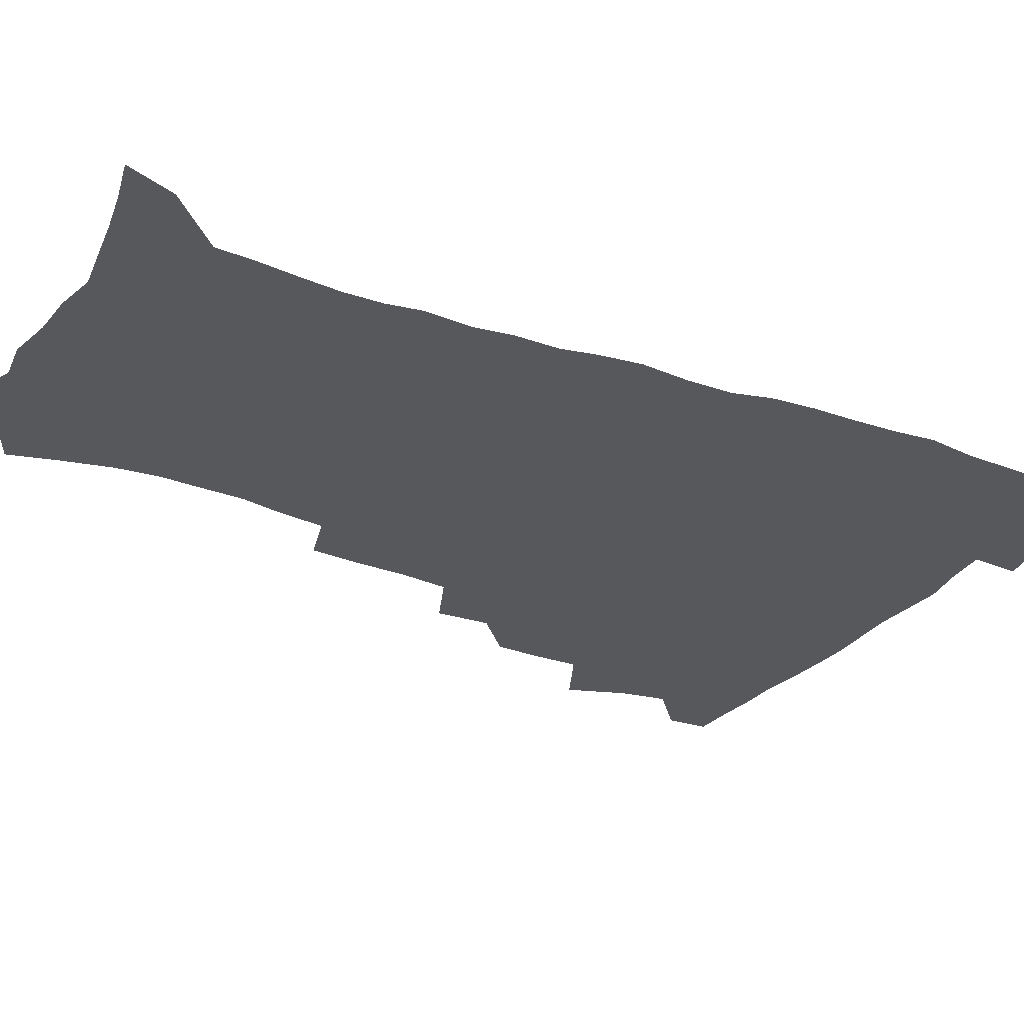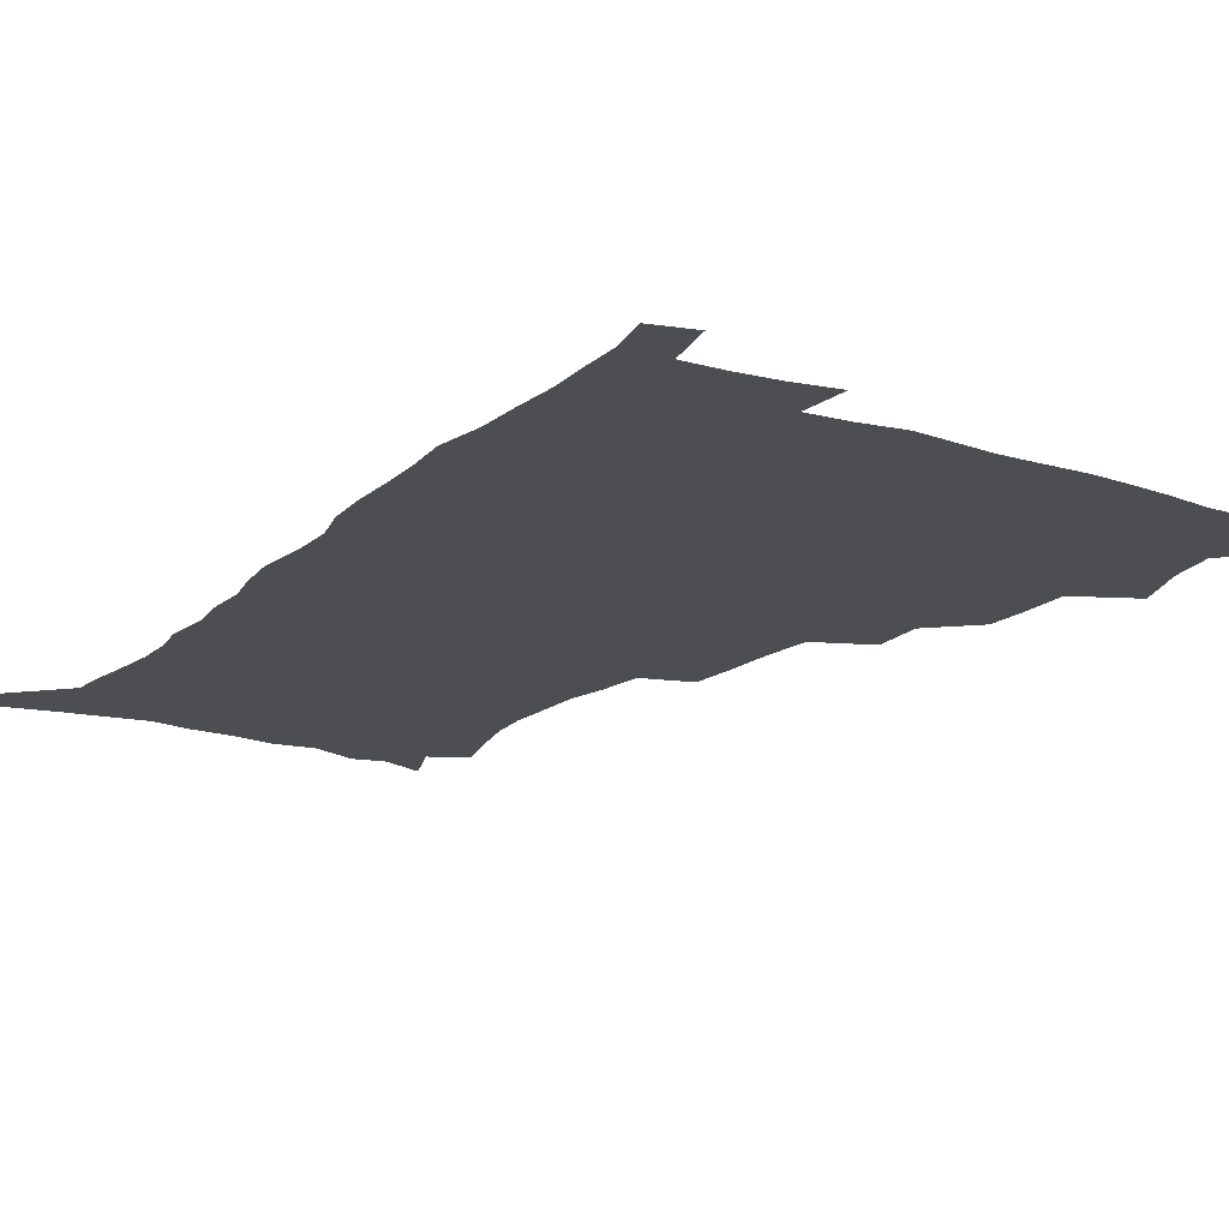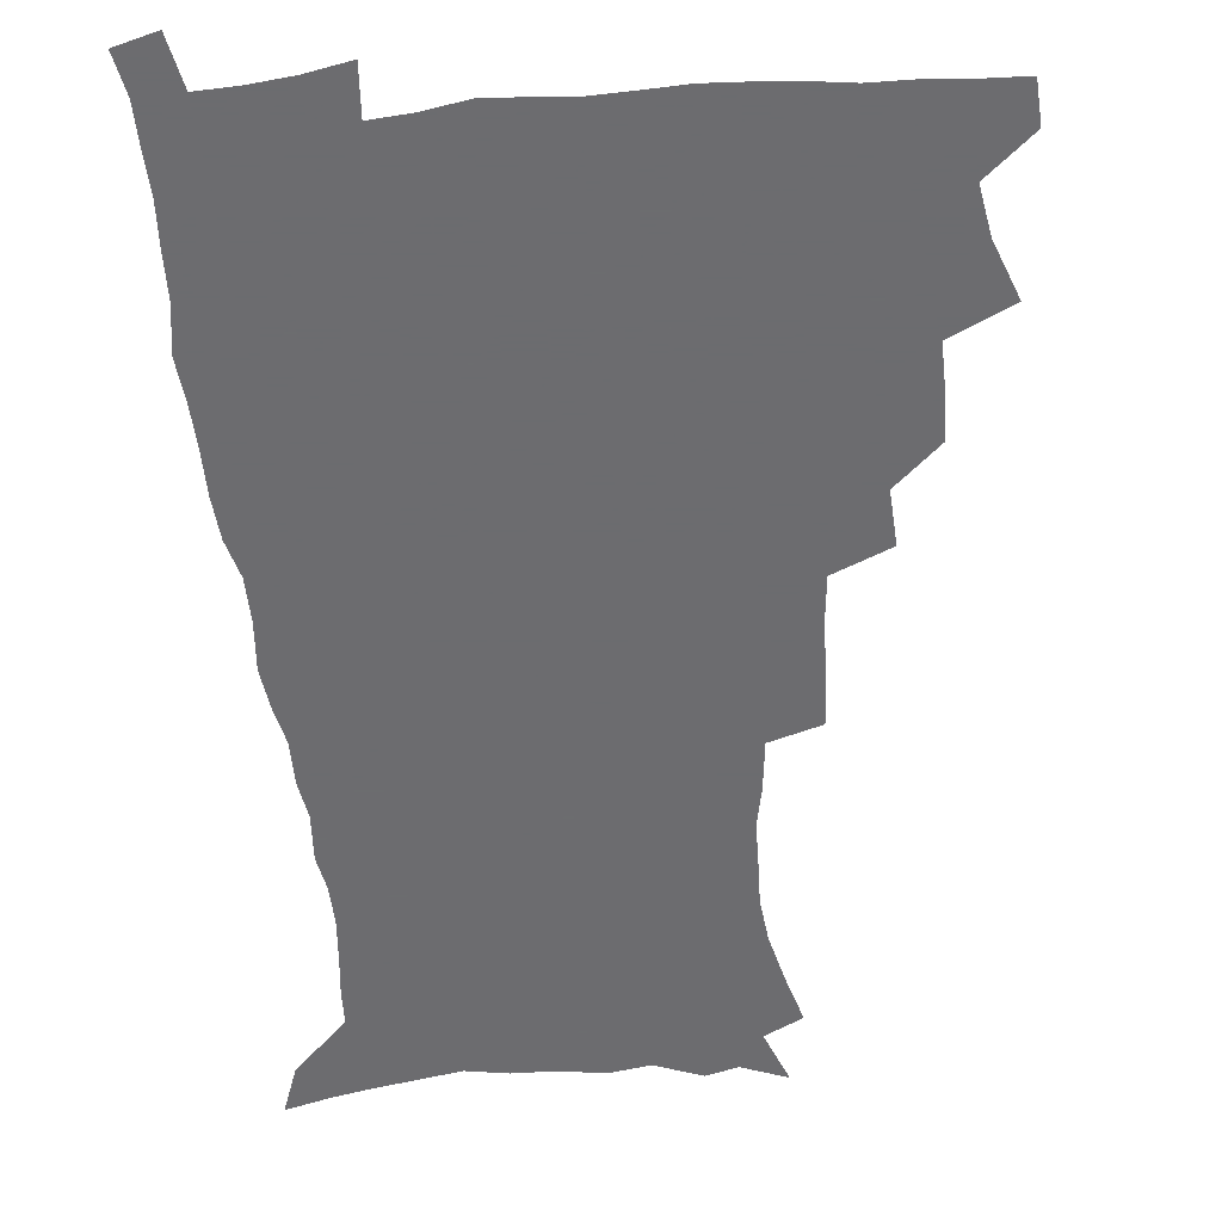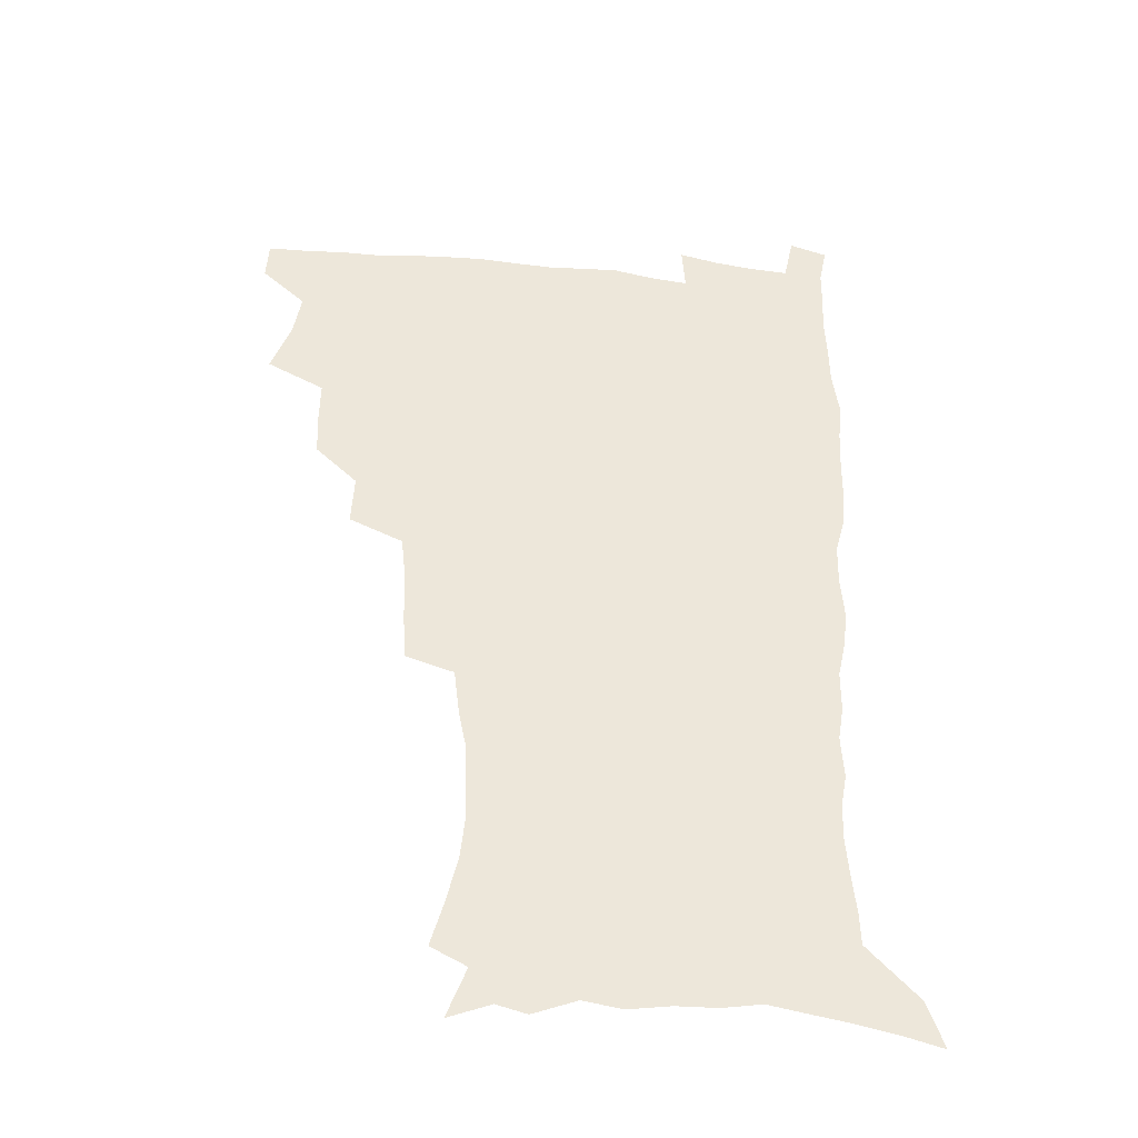
<metadata>
{"format":"obj","ext":"obj","renderer":"f3d","projection":"perspective","resolution":1024,"background":"white","views":[{"elev":-28.1,"azim":60.8,"up":"+Z"},{"elev":-17.0,"azim":148.0,"up":"+Z"},{"elev":-53.8,"azim":-174.7,"up":"+Z"},{"elev":-40.0,"azim":-7.5,"up":"+Y"}]}
</metadata>
<code>
v 480.5 507.3 0
v 481.4 522.7 0
v 486.5 454.5 0
v 494.2 475.1 0
v 497.3 492.5 0
v 498 508 0
v 497 523.3 0
v 508.8 410 0
v 508.2 426.6 0
v 508.5 443.7 0
v 512.2 462.3 0
v 513.1 478 0
v 514.8 493.9 0
v 514 508.6 0
v 512.1 524.6 0
v 523.8 375.1 0
v 525 395 0
v 526.7 414.3 0
v 527.9 432 0
v 527 447.4 0
v 528.3 463.5 0
v 529.2 479.1 0
v 530.4 494.5 0
v 529 509.5 0
v 527.5 524.8 0
v 548.1 310.7 0
v 546.8 328.7 0
v 546.4 348.3 0
v 544.5 366.2 0
v 543.2 383.7 0
v 545.6 403.9 0
v 543.2 418 0
v 546.9 437.4 0
v 546.6 451.7 0
v 545.5 466 0
v 545.9 480.8 0
v 545.7 495.1 0
v 544.3 509.7 0
v 542 526.8 0
v 561.3 188.6 0
v 566.3 206.4 0
v 570.7 224.7 0
v 572.5 240.8 0
v 571.9 255.3 0
v 571.6 272.5 0
v 568.7 286.9 0
v 566.6 305 0
v 564.4 322.2 0
v 563.2 339.4 0
v 561.6 355.8 0
v 560.9 373.3 0
v 560.2 389.9 0
v 560.7 407.1 0
v 560 422.1 0
v 561 438 0
v 561.6 453.3 0
v 561.7 467.8 0
v 561.2 481.8 0
v 560.1 496 0
v 558.7 510.9 0
v 556.5 528 0
v 567.5 161.7 0
v 575.1 181.6 0
v 575.3 193.7 0
v 583.3 217.8 0
v 584.9 233.9 0
v 585.3 249.6 0
v 584.8 265.2 0
v 583.2 279.6 0
v 582 297.1 0
v 580.7 314.3 0
v 579.5 330.9 0
v 577.6 345.5 0
v 576.6 361.7 0
v 575.7 377.6 0
v 575.3 393.6 0
v 576 410.3 0
v 576.5 425.7 0
v 576.2 440 0
v 576.4 454.7 0
v 576 468.6 0
v 575.2 482.6 0
v 574.7 496.5 0
v 573.6 510.8 0
v 571 528.8 0
v 584 168.2 0
v 588.4 184.9 0
v 591.9 202.9 0
v 597.5 225.7 0
v 597.8 240.9 0
v 597.9 256.8 0
v 597.1 271.8 0
v 595.2 285.1 0
v 594.5 302.3 0
v 593.2 317.7 0
v 592.3 334.2 0
v 591.6 350.4 0
v 590.6 365.3 0
v 590.5 382 0
v 590.3 397.5 0
v 590.3 412.2 0
v 591.1 428.1 0
v 590.1 441 0
v 590.6 455.6 0
v 590.9 469.4 0
v 589.4 483.3 0
v 588.8 497.2 0
v 587.9 511.5 0
v 585.9 528.2 0
v 595.7 165.2 0
v 605.6 194.7 0
v 608.7 214 0
v 609.4 229.3 0
v 608.7 241.4 0
v 609.5 260.3 0
v 608.7 275.2 0
v 608 291.5 0
v 607 306.5 0
v 606.1 321.3 0
v 605.3 337.1 0
v 604.9 353.1 0
v 603.9 366.9 0
v 603.7 382.3 0
v 603.5 397.1 0
v 604 413.7 0
v 604.1 428.2 0
v 603.8 441.5 0
v 604.4 456.2 0
v 604.5 469.9 0
v 603.9 483.6 0
v 602.7 498 0
v 602.2 512.1 0
v 600.7 527.8 0
v 612.8 171.8 0
v 619 197.5 0
v 620.7 215.3 0
v 621.4 232.2 0
v 621.5 247.7 0
v 621.1 262.2 0
v 620.5 277.3 0
v 619.8 292.7 0
v 619 307.1 0
v 618.9 325.9 0
v 618.3 339.8 0
v 617.8 355.1 0
v 617 368.2 0
v 617.3 384.5 0
v 617.4 399.8 0
v 617.5 414.6 0
v 617.4 428.3 0
v 617.6 442.4 0
v 618.3 457.1 0
v 618.1 470.3 0
v 618.2 483.9 0
v 618.2 497.4 0
v 617.2 511.7 0
v 614.9 528.9 0
v 627.9 169.4 0
v 631.8 196.6 0
v 632.9 216.5 0
v 633.3 234.2 0
v 633.2 248.8 0
v 632.9 264.6 0
v 632.4 279.8 0
v 631.9 295.2 0
v 631.5 310.3 0
v 631.3 324.6 0
v 630.8 340.2 0
v 630.5 355.5 0
v 630.5 371.5 0
v 630.4 385 0
v 630.6 400.2 0
v 630.7 415.3 0
v 630.8 428.6 0
v 631 442.6 0
v 631.5 456.7 0
v 631.7 470.2 0
v 632 483.8 0
v 632.3 497.3 0
v 631.3 512 0
v 629 530 0
v 644.4 171.9 0
v 645.2 195.9 0
v 645.2 216.9 0
v 645.1 234.1 0
v 645 248.4 0
v 644.7 264.8 0
v 644.4 278.6 0
v 643.9 294.5 0
v 643.5 312.7 0
v 643.6 324.9 0
v 643.5 338.8 0
v 643.3 355.1 0
v 643.3 370.4 0
v 643.4 385.9 0
v 643.7 400.1 0
v 644.1 414 0
v 644.1 428.9 0
v 644.1 443.4 0
v 645.1 456.3 0
v 645.4 469.8 0
v 645.7 483.8 0
v 646 497.4 0
v 645.8 511.6 0
v 645.1 527.2 0
v 660.4 172.3 0
v 658.8 195.6 0
v 657.8 214.7 0
v 657 232.6 0
v 657.4 245.5 0
v 656.4 264 0
v 656.2 279.3 0
v 655.9 294.7 0
v 655.7 310.3 0
v 655.8 324.9 0
v 655.9 338.7 0
v 655.8 355.6 0
v 656.1 369.8 0
v 657.1 382.9 0
v 656.7 399 0
v 657.4 412.9 0
v 657.8 427.5 0
v 658.8 441 0
v 658.6 456 0
v 659.1 469.7 0
v 659.5 483.3 0
v 659.7 497.3 0
v 660.1 511.2 0
v 659.9 526 0
v 658.7 543.9 0
v 675.6 174.9 0
v 672.4 194.3 0
v 670.3 213.6 0
v 669.3 230.3 0
v 669.1 245.1 0
v 668.7 260.9 0
v 668 277.8 0
v 668.3 292.1 0
v 667.6 309.2 0
v 668.1 323.3 0
v 668.1 338.7 0
v 669.2 352.3 0
v 669.1 367.6 0
v 670 381.6 0
v 671.5 394.9 0
v 671.1 410.7 0
v 671.5 425.7 0
v 672.4 439.7 0
v 671.8 455.7 0
v 672.8 469 0
v 673.3 482.9 0
v 673.9 496.9 0
v 674.2 510.9 0
v 674.5 525.6 0
v 674.8 540.8 0
v 691.4 172.2 0
v 686.6 191.5 0
v 683.5 210.2 0
v 681.9 227.1 0
v 681.6 241.7 0
v 680.9 257.9 0
v 680.9 273 0
v 681 288.3 0
v 681.1 303.7 0
v 680.5 320.4 0
v 681.7 334.2 0
v 682.8 348.2 0
v 683.3 363.1 0
v 683.5 378.6 0
v 685.3 392 0
v 683.6 410.7 0
v 686.3 423 0
v 686.7 437.7 0
v 687 452.7 0
v 687.4 467.2 0
v 687.8 481.7 0
v 688.1 496.2 0
v 688.5 510.5 0
v 689.2 524.8 0
v 690 539.2 0
v 706.6 169.6 0
v 701.2 187.8 0
v 697.1 206.2 0
v 696 221.1 0
v 694.9 236.4 0
v 694.1 252.2 0
v 693.3 268.6 0
v 694.3 282.6 0
v 694.6 298 0
v 694.5 314.1 0
v 695.8 328.3 0
v 697.9 341.8 0
v 696.7 359.5 0
v 697.4 374.3 0
v 700.5 387.2 0
v 699.7 404.6 0
v 700.4 419.8 0
v 702.4 433.8 0
v 701.3 450.5 0
v 702.1 465.1 0
v 702.5 480 0
v 703.5 494.5 0
v 703.1 509.7 0
v 704.3 524.1 0
v 704.6 538.7 0
v 708.3 557 0
v 721.8 166.4 0
v 714.4 186.3 0
v 711.5 200.8 0
v 711.1 213.6 0
v 709.5 228.7 0
v 708.2 244.5 0
v 708.7 258.8 0
v 711 271.4 0
v 709.9 288.7 0
v 712.1 302.4 0
v 712.2 318.7 0
v 715 332.2 0
v 716.9 347.1 0
v 715.5 365 0
v 715.8 381.4 0
v 719.5 395.2 0
v 720.8 410.8 0
v 720.9 427 0
v 721.5 443 0
v 723.1 458.3 0
v 720.5 476.1 0
v 720.2 492 0
v 719.3 508.1 0
v 720 523.2 0
v 720.2 538.1 0
v 723.1 552.9 0
v 737.7 162.2 0
v 731.2 180.4 0
f 5 6 1
f 1 6 2
f 6 7 2
f 10 11 3
f 3 11 4
f 11 12 4
f 4 12 5
f 12 13 5
f 5 13 6
f 13 14 6
f 6 14 7
f 14 15 7
f 17 18 8
f 8 18 9
f 18 19 9
f 9 19 10
f 19 20 10
f 10 20 11
f 20 21 11
f 11 21 12
f 21 22 12
f 12 22 13
f 22 23 13
f 13 23 14
f 23 24 14
f 14 24 15
f 24 25 15
f 29 30 16
f 16 30 17
f 30 31 17
f 17 31 18
f 31 32 18
f 18 32 19
f 32 33 19
f 19 33 20
f 33 34 20
f 20 34 21
f 34 35 21
f 21 35 22
f 35 36 22
f 22 36 23
f 36 37 23
f 23 37 24
f 37 38 24
f 24 38 25
f 38 39 25
f 47 48 26
f 26 48 27
f 48 49 27
f 27 49 28
f 49 50 28
f 28 50 29
f 50 51 29
f 29 51 30
f 51 52 30
f 30 52 31
f 52 53 31
f 31 53 32
f 53 54 32
f 32 54 33
f 54 55 33
f 33 55 34
f 55 56 34
f 34 56 35
f 56 57 35
f 35 57 36
f 57 58 36
f 36 58 37
f 58 59 37
f 37 59 38
f 59 60 38
f 38 60 39
f 60 61 39
f 63 64 40
f 40 64 41
f 64 65 41
f 41 65 42
f 65 66 42
f 42 66 43
f 66 67 43
f 43 67 44
f 67 68 44
f 44 68 45
f 68 69 45
f 45 69 46
f 69 70 46
f 46 70 47
f 70 71 47
f 47 71 48
f 71 72 48
f 48 72 49
f 72 73 49
f 49 73 50
f 73 74 50
f 50 74 51
f 74 75 51
f 51 75 52
f 75 76 52
f 52 76 53
f 76 77 53
f 53 77 54
f 77 78 54
f 54 78 55
f 78 79 55
f 55 79 56
f 79 80 56
f 56 80 57
f 80 81 57
f 57 81 58
f 81 82 58
f 58 82 59
f 82 83 59
f 59 83 60
f 83 84 60
f 60 84 61
f 84 85 61
f 62 86 63
f 86 87 63
f 63 87 64
f 87 88 64
f 64 88 65
f 88 89 65
f 65 89 66
f 89 90 66
f 66 90 67
f 90 91 67
f 67 91 68
f 91 92 68
f 68 92 69
f 92 93 69
f 69 93 70
f 93 94 70
f 70 94 71
f 94 95 71
f 71 95 72
f 95 96 72
f 72 96 73
f 96 97 73
f 73 97 74
f 97 98 74
f 74 98 75
f 98 99 75
f 75 99 76
f 99 100 76
f 76 100 77
f 100 101 77
f 77 101 78
f 101 102 78
f 78 102 79
f 102 103 79
f 79 103 80
f 103 104 80
f 80 104 81
f 104 105 81
f 81 105 82
f 105 106 82
f 82 106 83
f 106 107 83
f 83 107 84
f 107 108 84
f 84 108 85
f 108 109 85
f 86 110 87
f 110 111 87
f 87 111 88
f 111 112 88
f 88 112 89
f 112 113 89
f 89 113 90
f 113 114 90
f 90 114 91
f 114 115 91
f 91 115 92
f 115 116 92
f 92 116 93
f 116 117 93
f 93 117 94
f 117 118 94
f 94 118 95
f 118 119 95
f 95 119 96
f 119 120 96
f 96 120 97
f 120 121 97
f 97 121 98
f 121 122 98
f 98 122 99
f 122 123 99
f 99 123 100
f 123 124 100
f 100 124 101
f 124 125 101
f 101 125 102
f 125 126 102
f 102 126 103
f 126 127 103
f 103 127 104
f 127 128 104
f 104 128 105
f 128 129 105
f 105 129 106
f 129 130 106
f 106 130 107
f 130 131 107
f 107 131 108
f 131 132 108
f 108 132 109
f 132 133 109
f 110 134 111
f 134 135 111
f 111 135 112
f 135 136 112
f 112 136 113
f 136 137 113
f 113 137 114
f 137 138 114
f 114 138 115
f 138 139 115
f 115 139 116
f 139 140 116
f 116 140 117
f 140 141 117
f 117 141 118
f 141 142 118
f 118 142 119
f 142 143 119
f 119 143 120
f 143 144 120
f 120 144 121
f 144 145 121
f 121 145 122
f 145 146 122
f 122 146 123
f 146 147 123
f 123 147 124
f 147 148 124
f 124 148 125
f 148 149 125
f 125 149 126
f 149 150 126
f 126 150 127
f 150 151 127
f 127 151 128
f 151 152 128
f 128 152 129
f 152 153 129
f 129 153 130
f 153 154 130
f 130 154 131
f 154 155 131
f 131 155 132
f 155 156 132
f 132 156 133
f 156 157 133
f 134 158 135
f 158 159 135
f 135 159 136
f 159 160 136
f 136 160 137
f 160 161 137
f 137 161 138
f 161 162 138
f 138 162 139
f 162 163 139
f 139 163 140
f 163 164 140
f 140 164 141
f 164 165 141
f 141 165 142
f 165 166 142
f 142 166 143
f 166 167 143
f 143 167 144
f 167 168 144
f 144 168 145
f 168 169 145
f 145 169 146
f 169 170 146
f 146 170 147
f 170 171 147
f 147 171 148
f 171 172 148
f 148 172 149
f 172 173 149
f 149 173 150
f 173 174 150
f 150 174 151
f 174 175 151
f 151 175 152
f 175 176 152
f 152 176 153
f 176 177 153
f 153 177 154
f 177 178 154
f 154 178 155
f 178 179 155
f 155 179 156
f 179 180 156
f 156 180 157
f 180 181 157
f 158 182 159
f 182 183 159
f 159 183 160
f 183 184 160
f 160 184 161
f 184 185 161
f 161 185 162
f 185 186 162
f 162 186 163
f 186 187 163
f 163 187 164
f 187 188 164
f 164 188 165
f 188 189 165
f 165 189 166
f 189 190 166
f 166 190 167
f 190 191 167
f 167 191 168
f 191 192 168
f 168 192 169
f 192 193 169
f 169 193 170
f 193 194 170
f 170 194 171
f 194 195 171
f 171 195 172
f 195 196 172
f 172 196 173
f 196 197 173
f 173 197 174
f 197 198 174
f 174 198 175
f 198 199 175
f 175 199 176
f 199 200 176
f 176 200 177
f 200 201 177
f 177 201 178
f 201 202 178
f 178 202 179
f 202 203 179
f 179 203 180
f 203 204 180
f 180 204 181
f 204 205 181
f 182 206 183
f 206 207 183
f 183 207 184
f 207 208 184
f 184 208 185
f 208 209 185
f 185 209 186
f 209 210 186
f 186 210 187
f 210 211 187
f 187 211 188
f 211 212 188
f 188 212 189
f 212 213 189
f 189 213 190
f 213 214 190
f 190 214 191
f 214 215 191
f 191 215 192
f 215 216 192
f 192 216 193
f 216 217 193
f 193 217 194
f 217 218 194
f 194 218 195
f 218 219 195
f 195 219 196
f 219 220 196
f 196 220 197
f 220 221 197
f 197 221 198
f 221 222 198
f 198 222 199
f 222 223 199
f 199 223 200
f 223 224 200
f 200 224 201
f 224 225 201
f 201 225 202
f 225 226 202
f 202 226 203
f 226 227 203
f 203 227 204
f 227 228 204
f 204 228 205
f 228 229 205
f 206 231 207
f 231 232 207
f 207 232 208
f 232 233 208
f 208 233 209
f 233 234 209
f 209 234 210
f 234 235 210
f 210 235 211
f 235 236 211
f 211 236 212
f 236 237 212
f 212 237 213
f 237 238 213
f 213 238 214
f 238 239 214
f 214 239 215
f 239 240 215
f 215 240 216
f 240 241 216
f 216 241 217
f 241 242 217
f 217 242 218
f 242 243 218
f 218 243 219
f 243 244 219
f 219 244 220
f 244 245 220
f 220 245 221
f 245 246 221
f 221 246 222
f 246 247 222
f 222 247 223
f 247 248 223
f 223 248 224
f 248 249 224
f 224 249 225
f 249 250 225
f 225 250 226
f 250 251 226
f 226 251 227
f 251 252 227
f 227 252 228
f 252 253 228
f 228 253 229
f 253 254 229
f 229 254 230
f 254 255 230
f 231 256 232
f 256 257 232
f 232 257 233
f 257 258 233
f 233 258 234
f 258 259 234
f 234 259 235
f 259 260 235
f 235 260 236
f 260 261 236
f 236 261 237
f 261 262 237
f 237 262 238
f 262 263 238
f 238 263 239
f 263 264 239
f 239 264 240
f 264 265 240
f 240 265 241
f 265 266 241
f 241 266 242
f 266 267 242
f 242 267 243
f 267 268 243
f 243 268 244
f 268 269 244
f 244 269 245
f 269 270 245
f 245 270 246
f 270 271 246
f 246 271 247
f 271 272 247
f 247 272 248
f 272 273 248
f 248 273 249
f 273 274 249
f 249 274 250
f 274 275 250
f 250 275 251
f 275 276 251
f 251 276 252
f 276 277 252
f 252 277 253
f 277 278 253
f 253 278 254
f 278 279 254
f 254 279 255
f 279 280 255
f 256 281 257
f 281 282 257
f 257 282 258
f 282 283 258
f 258 283 259
f 283 284 259
f 259 284 260
f 284 285 260
f 260 285 261
f 285 286 261
f 261 286 262
f 286 287 262
f 262 287 263
f 287 288 263
f 263 288 264
f 288 289 264
f 264 289 265
f 289 290 265
f 265 290 266
f 290 291 266
f 266 291 267
f 291 292 267
f 267 292 268
f 292 293 268
f 268 293 269
f 293 294 269
f 269 294 270
f 294 295 270
f 270 295 271
f 295 296 271
f 271 296 272
f 296 297 272
f 272 297 273
f 297 298 273
f 273 298 274
f 298 299 274
f 274 299 275
f 299 300 275
f 275 300 276
f 300 301 276
f 276 301 277
f 301 302 277
f 277 302 278
f 302 303 278
f 278 303 279
f 303 304 279
f 279 304 280
f 304 305 280
f 281 307 282
f 307 308 282
f 282 308 283
f 308 309 283
f 283 309 284
f 309 310 284
f 284 310 285
f 310 311 285
f 285 311 286
f 311 312 286
f 286 312 287
f 312 313 287
f 287 313 288
f 313 314 288
f 288 314 289
f 314 315 289
f 289 315 290
f 315 316 290
f 290 316 291
f 316 317 291
f 291 317 292
f 317 318 292
f 292 318 293
f 318 319 293
f 293 319 294
f 319 320 294
f 294 320 295
f 320 321 295
f 295 321 296
f 321 322 296
f 296 322 297
f 322 323 297
f 297 323 298
f 323 324 298
f 298 324 299
f 324 325 299
f 299 325 300
f 325 326 300
f 300 326 301
f 326 327 301
f 301 327 302
f 327 328 302
f 302 328 303
f 328 329 303
f 303 329 304
f 329 330 304
f 304 330 305
f 330 331 305
f 305 331 306
f 331 332 306
f 307 333 308
f 333 334 308
f 308 334 309

</code>
